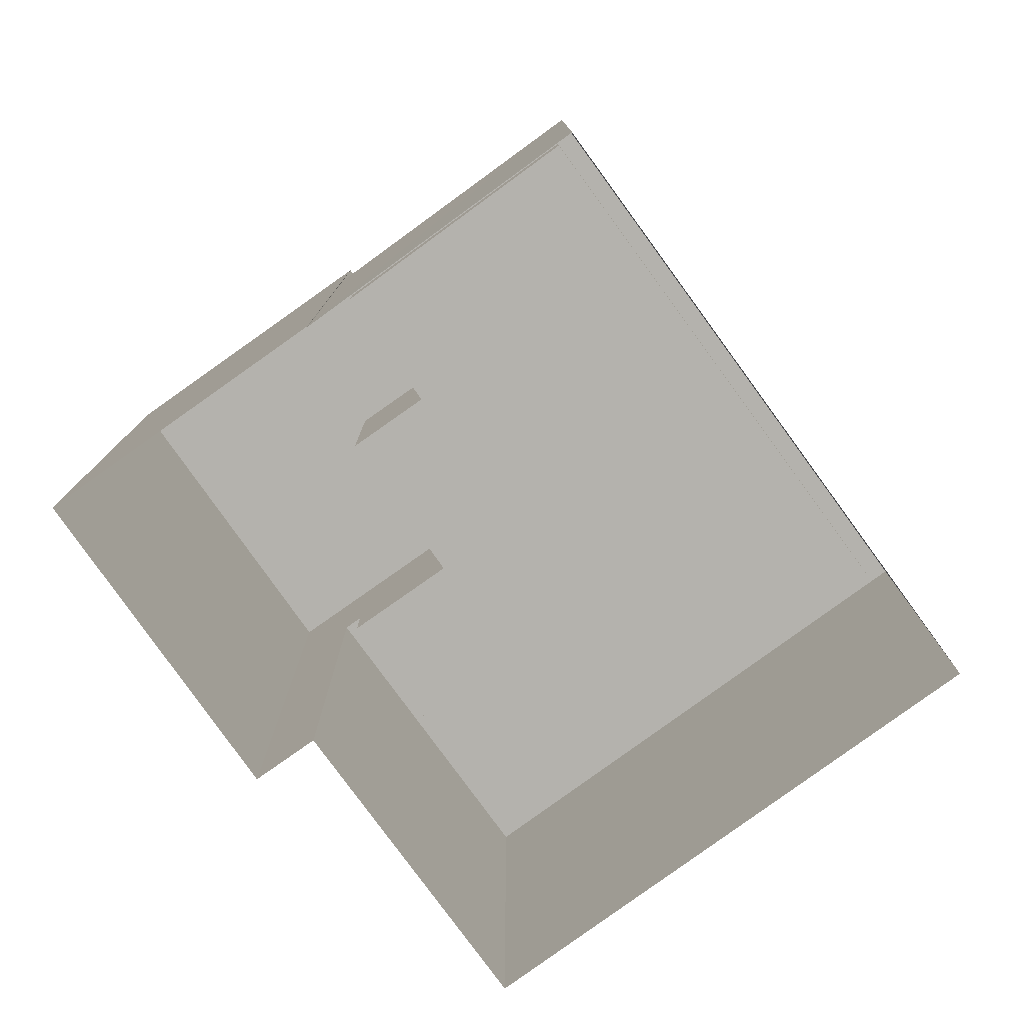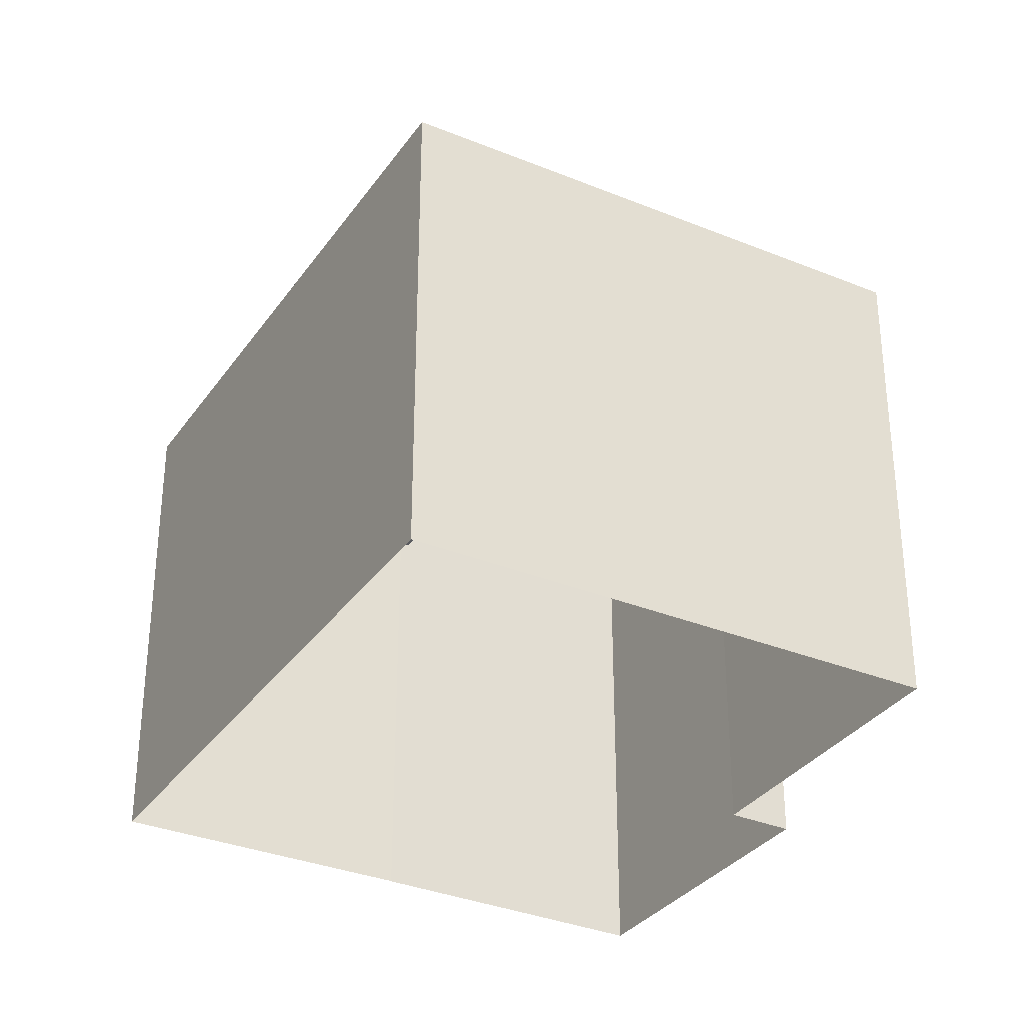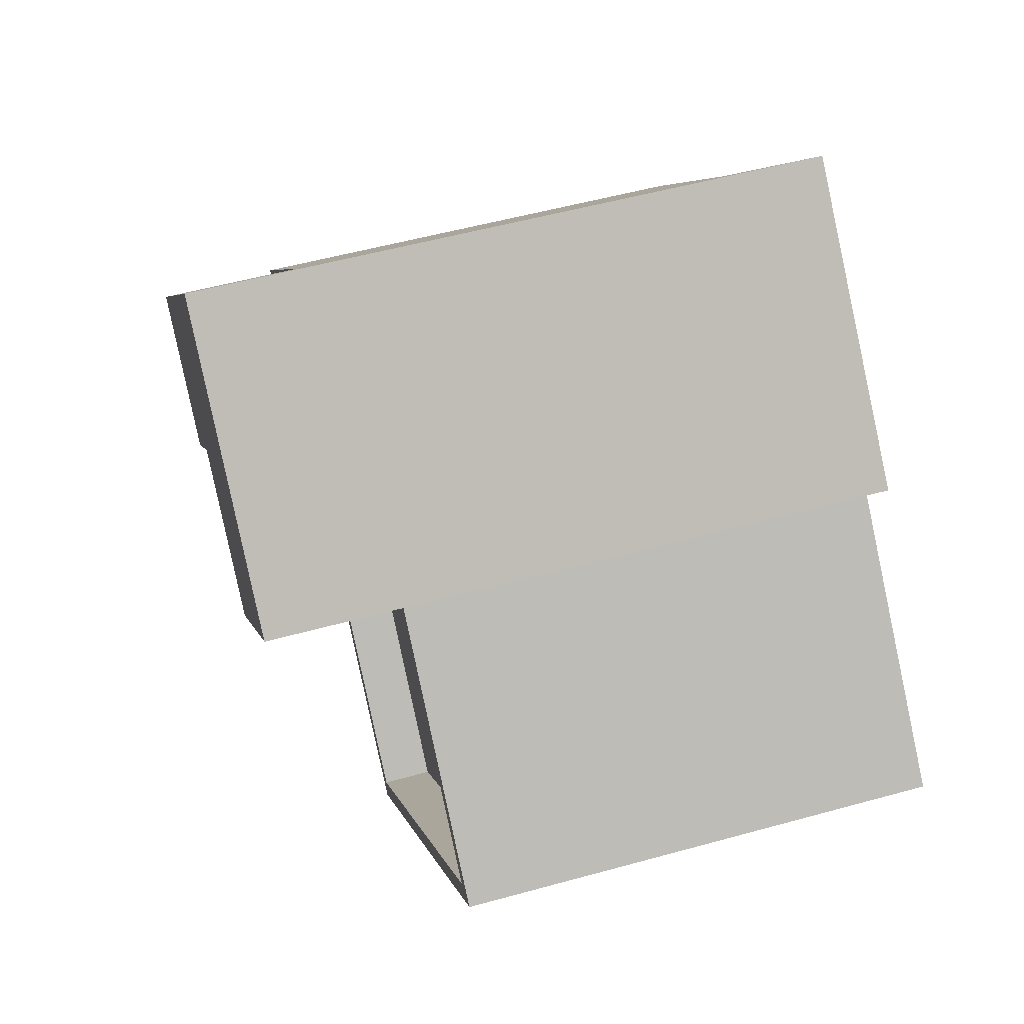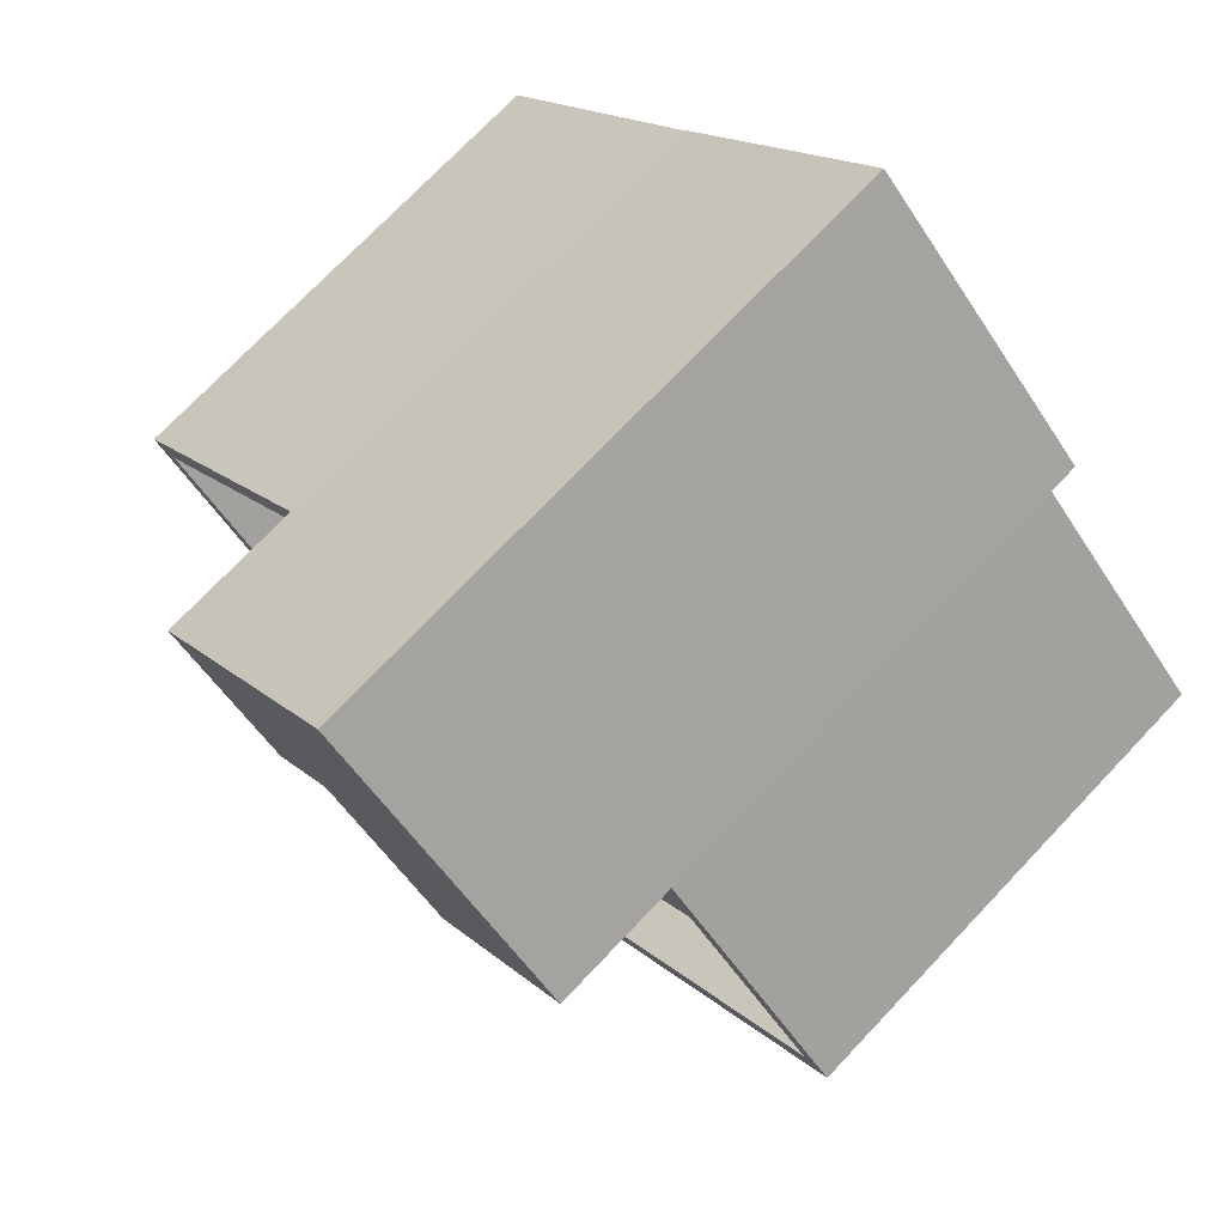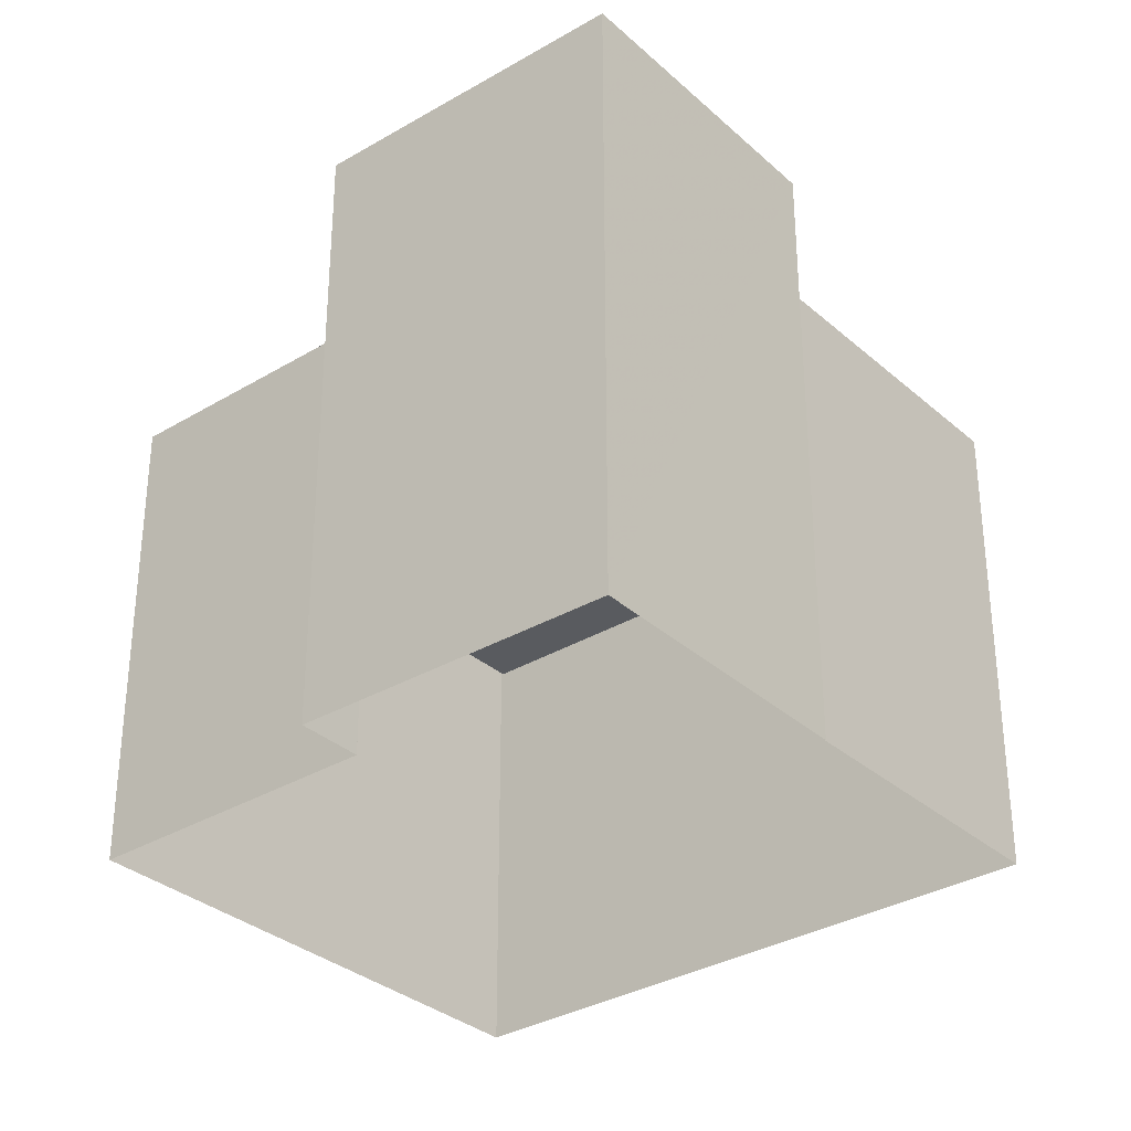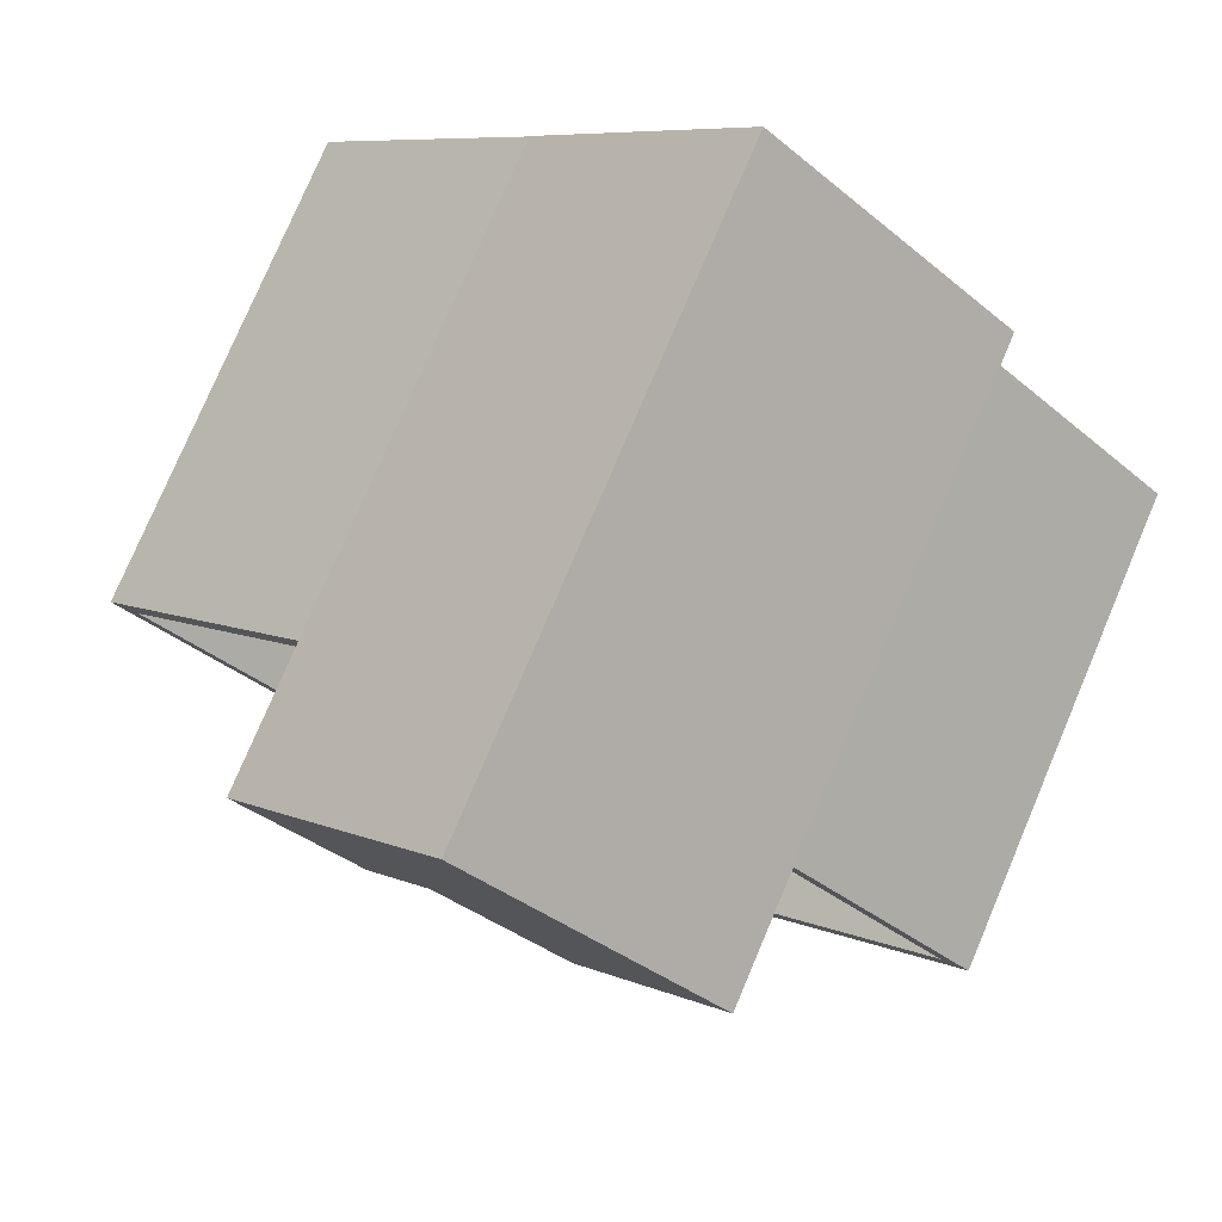
<metadata>
{"format":"obj","ext":"obj","renderer":"f3d","projection":"perspective","resolution":1024,"background":"white","views":[{"elev":-79.5,"azim":-97.6,"up":"+Z"},{"elev":-33.0,"azim":16.9,"up":"+Z"},{"elev":52.8,"azim":73.4,"up":"+Y"},{"elev":73.2,"azim":43.5,"up":"+Y"},{"elev":-32.7,"azim":176.1,"up":"+Z"},{"elev":77.5,"azim":23.0,"up":"+Y"}]}
</metadata>
<code>
v -5784 -3.661e+04 1.93
v -5784 -3.661e+04 1.93
v -5788 -3.661e+04 1.932
v -5791 -3.661e+04 1.931
v -5791 -3.661e+04 1.931
v -5794 -3.661e+04 1.931
v -5787 -3.662e+04 1.928
v -5781 -3.661e+04 1.929
v -5781 -3.661e+04 8.66
v -5785 -3.661e+04 8.662
v -5786 -3.661e+04 8.662
v -5787 -3.662e+04 8.66
v -5789 -3.661e+04 8.662
v -5794 -3.661e+04 8.662
v -5791 -3.661e+04 8.663
v -5788 -3.661e+04 8.662
v -5791 -3.661e+04 9.463
v -5791 -3.661e+04 9.463
v -5794 -3.661e+04 9.462
v -5781 -3.661e+04 9.46
v -5784 -3.661e+04 9.462
v -5781 -3.661e+04 9.46
v -5794 -3.661e+04 9.462
v -5785 -3.661e+04 9.462
v -5787 -3.662e+04 9.459
v -5787 -3.662e+04 9.46
v -5786 -3.661e+04 11.69
v -5784 -3.661e+04 11.69
v -5788 -3.661e+04 11.69
v -5788 -3.661e+04 11.69
v -5791 -3.661e+04 11.69
v -5789 -3.661e+04 11.69
f 1 2 3
f 4 3 5
f 6 5 7
f 2 8 7
f 3 2 5
f 5 2 7
f 9 10 11
f 12 9 11
f 12 13 14
f 14 13 15
f 11 16 13
f 12 11 13
f 17 18 19
f 20 21 22
f 18 23 19
f 21 24 22
f 20 22 25
f 19 23 25
f 26 19 25
f 22 26 25
f 27 28 29
f 28 30 29
f 29 31 32
f 29 30 31
f 10 9 22
f 24 10 22
f 26 9 12
f 26 22 9
f 26 12 14
f 19 26 14
f 15 19 14
f 15 17 19
f 2 20 8
f 2 21 20
f 25 7 8
f 20 25 8
f 25 6 7
f 25 23 6
f 5 23 18
f 5 6 23
f 24 27 11
f 28 27 24
f 2 1 21
f 11 10 24
f 1 28 21
f 21 28 24
f 15 13 17
f 5 18 4
f 13 32 17
f 4 18 31
f 17 32 31
f 18 17 31
f 31 30 3
f 4 31 3
f 28 1 3
f 30 28 3
f 16 11 27
f 29 16 27
f 32 16 29
f 32 13 16

</code>
